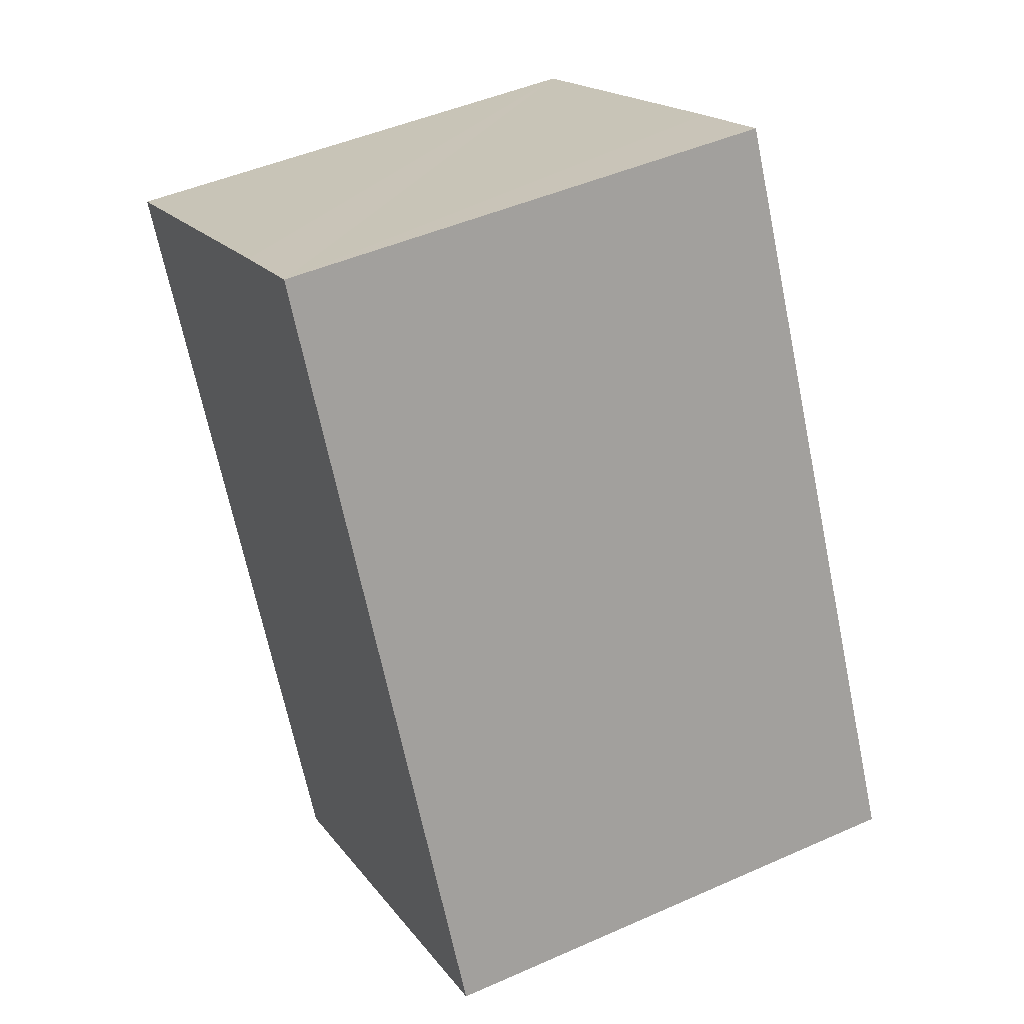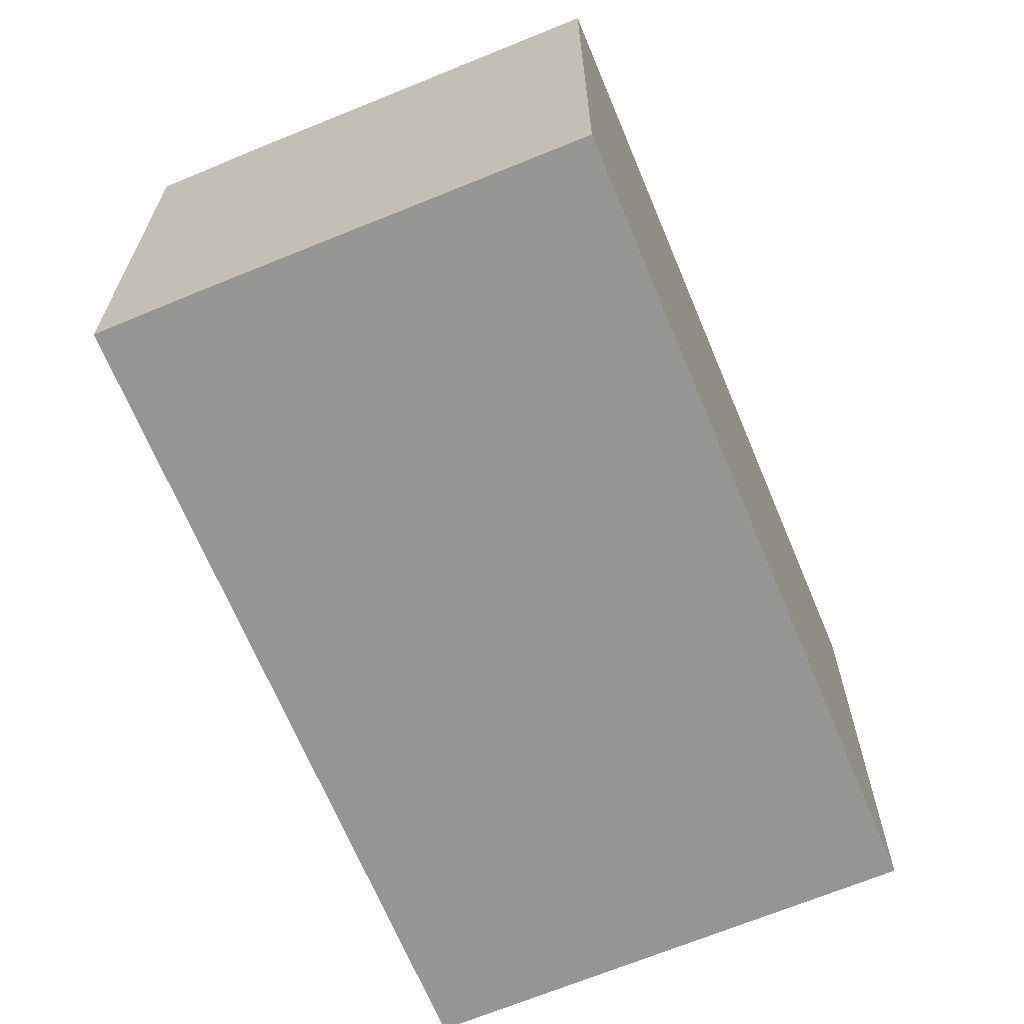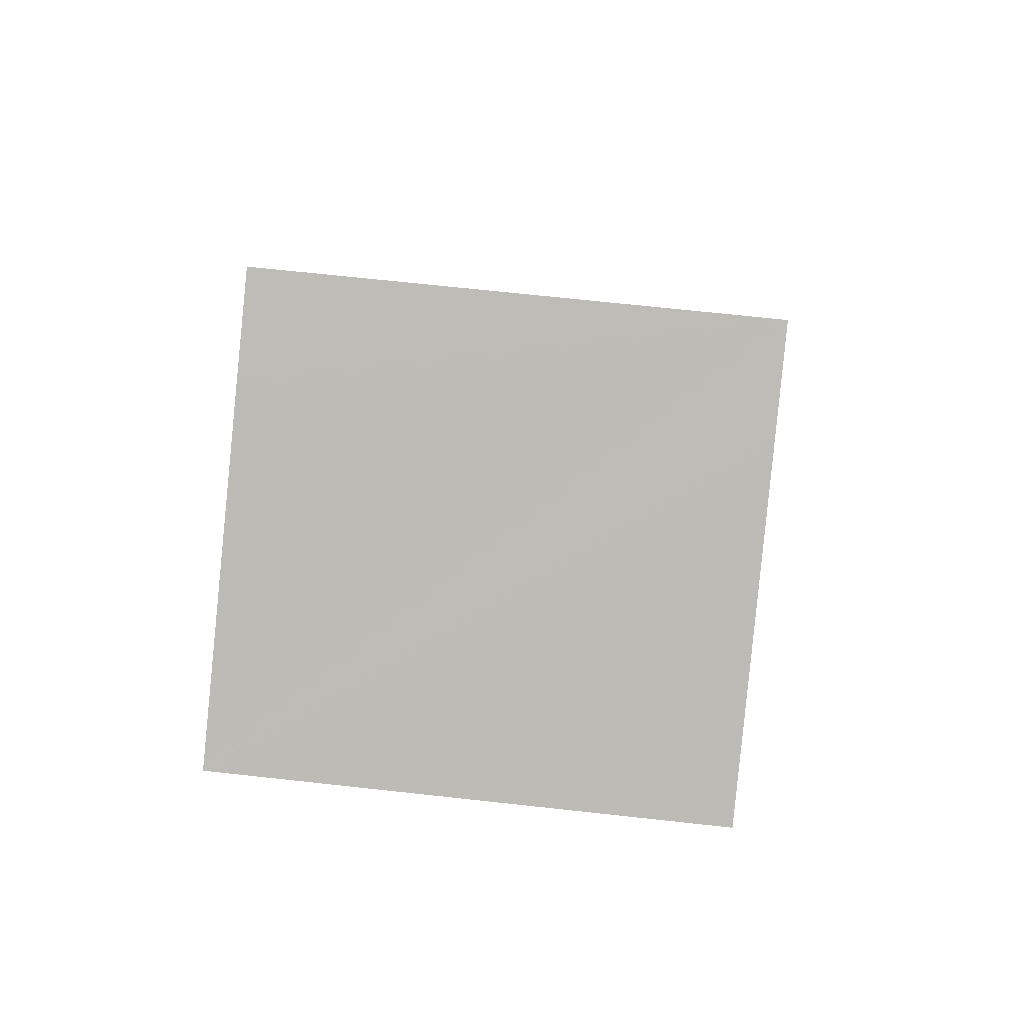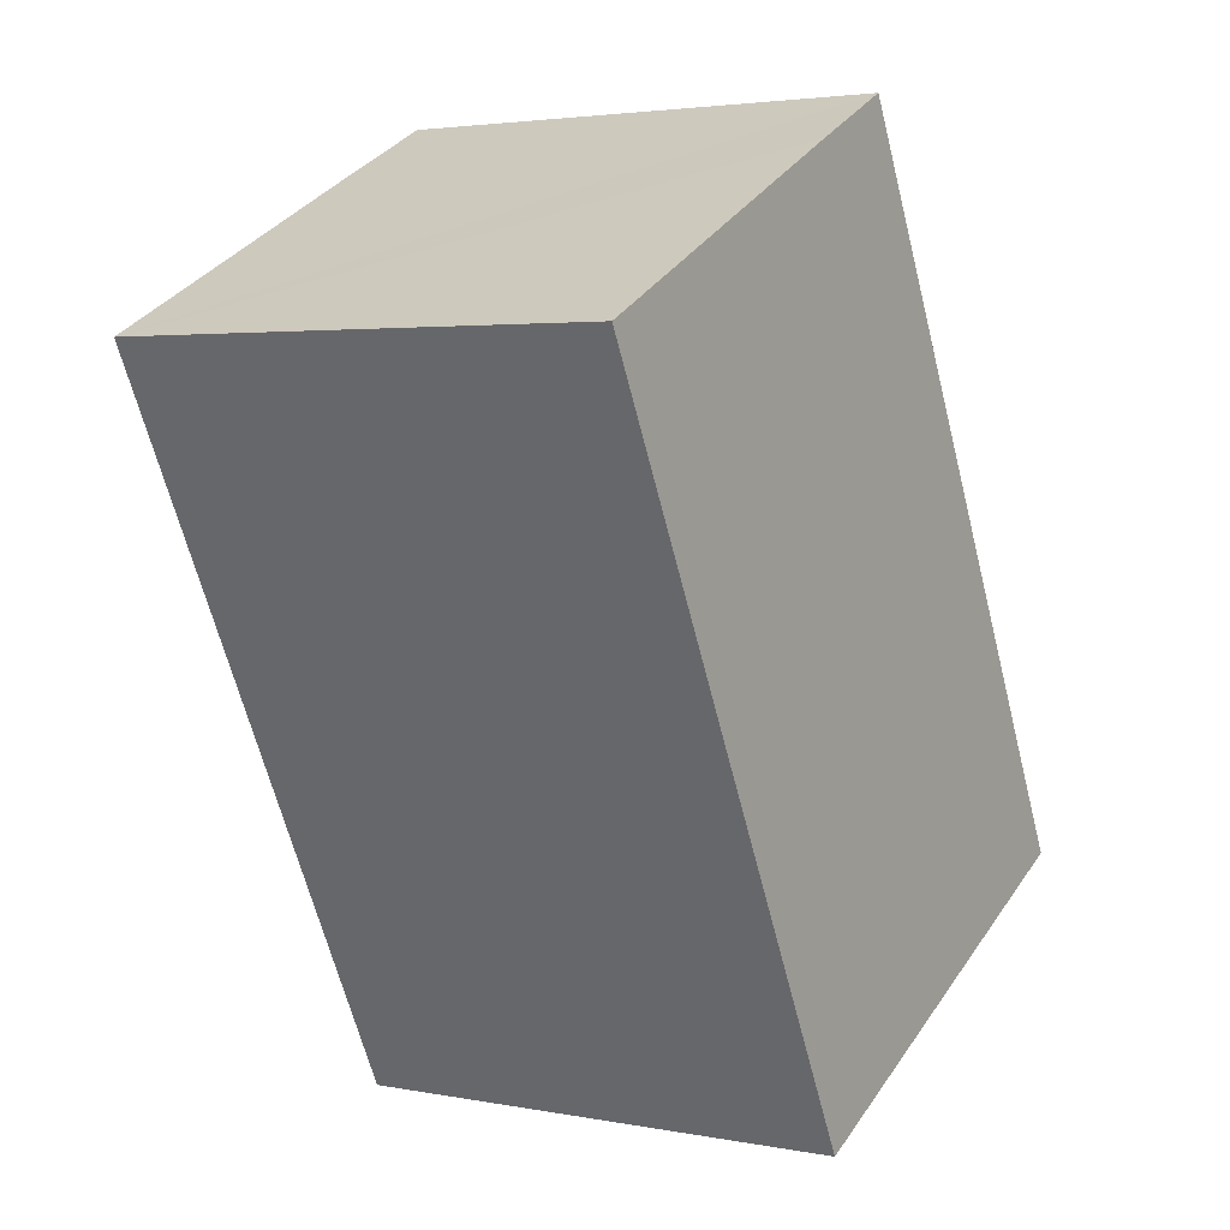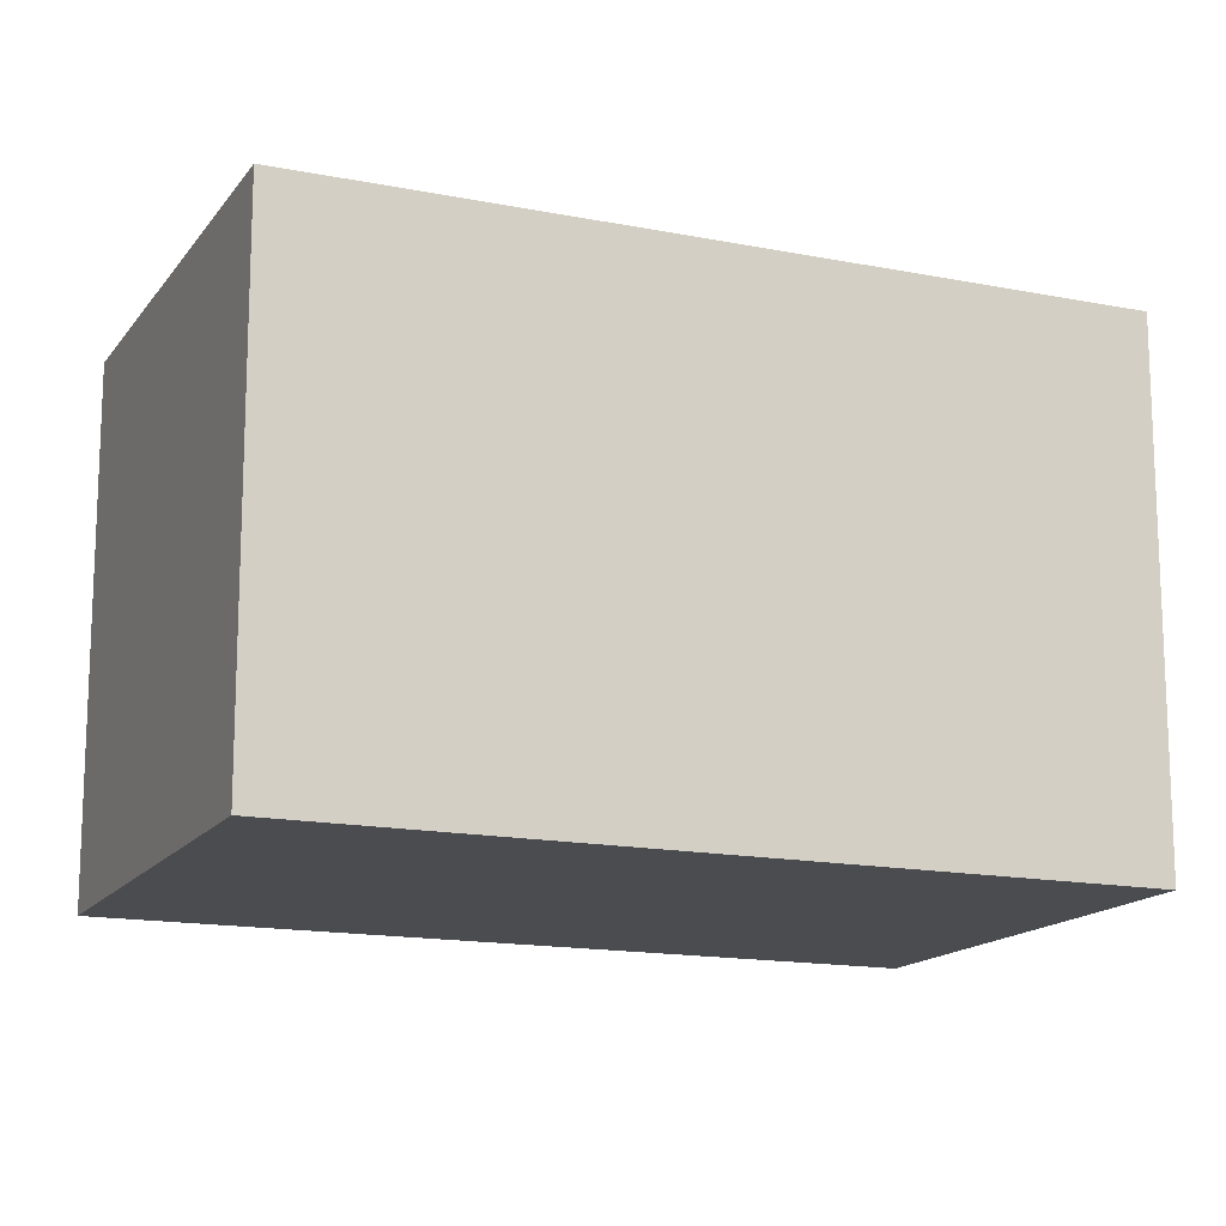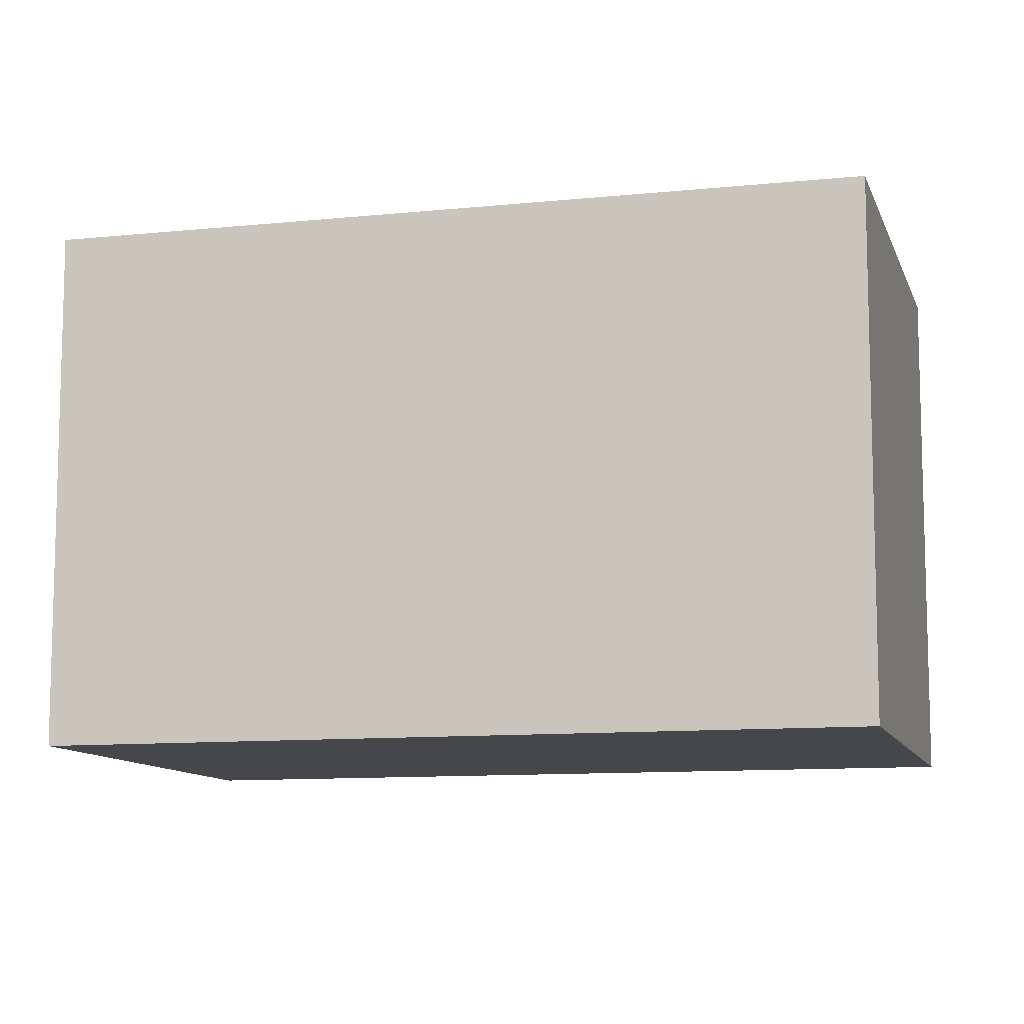
<metadata>
{"format":"obj","ext":"obj","renderer":"f3d","projection":"perspective","resolution":1024,"background":"white","views":[{"elev":46.6,"azim":-116.8,"up":"+Z"},{"elev":-67.4,"azim":49.2,"up":"+Y"},{"elev":68.4,"azim":96.3,"up":"+Z"},{"elev":3.3,"azim":123.0,"up":"+Z"},{"elev":-15.2,"azim":-86.4,"up":"+Y"},{"elev":-10.3,"azim":131.5,"up":"+Y"}]}
</metadata>
<code>
v  0 14.86 9.099e-16
v  23.13 14.86 14.62
v  12.63 14.86 -6.327
v  10.54 14.86 21
v  13.39 14.86 19.58
v  23.13 -8.955e-16 14.62
v  13.39 -1.199e-15 19.58
v  10.54 -1.286e-15 21
v  12.63 3.874e-16 -6.327
v  0 0 0
g defaultobject
f 1 2 3
f 2 1 4
f 2 4 5
f 5 6 2
f 6 5 4
f 6 4 7
f 7 4 8
f 6 3 2
f 3 6 9
f 9 1 3
f 1 9 10
f 10 4 1
f 4 10 8
f 7 9 6
f 9 7 8
f 9 8 10

</code>
